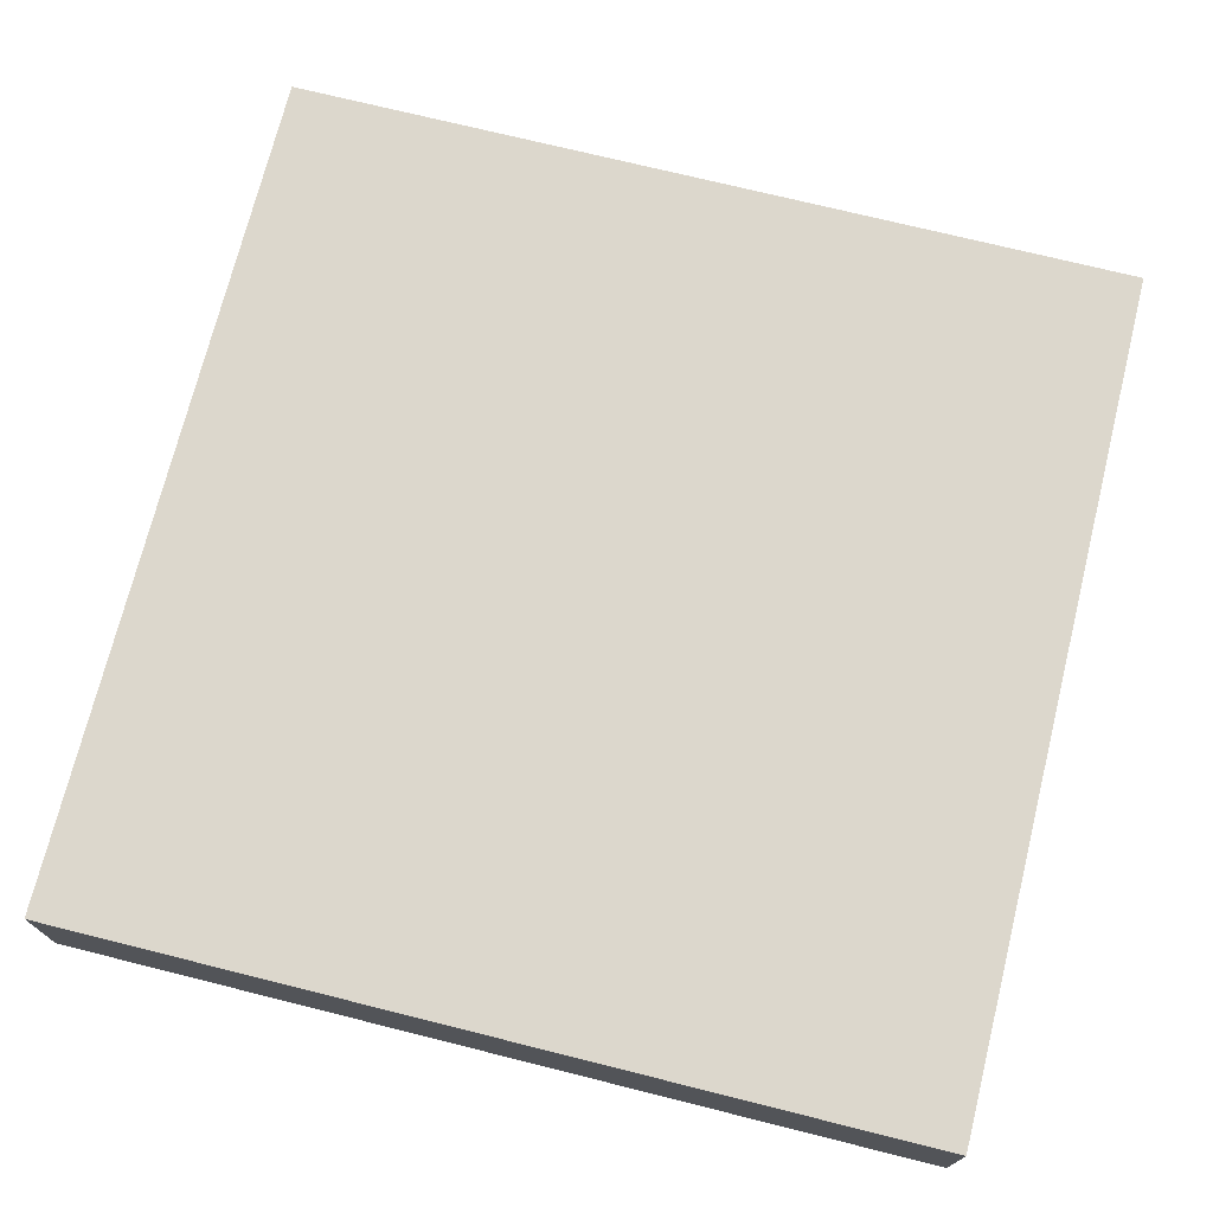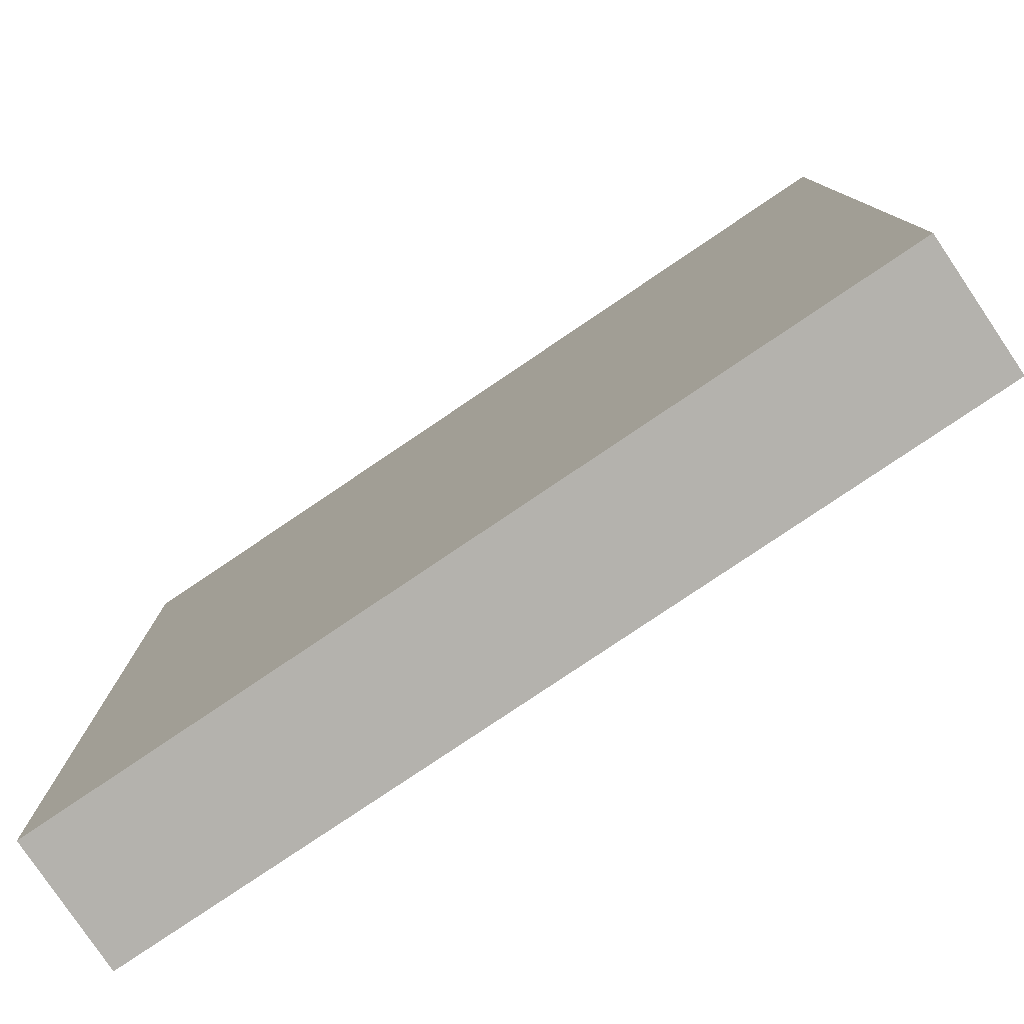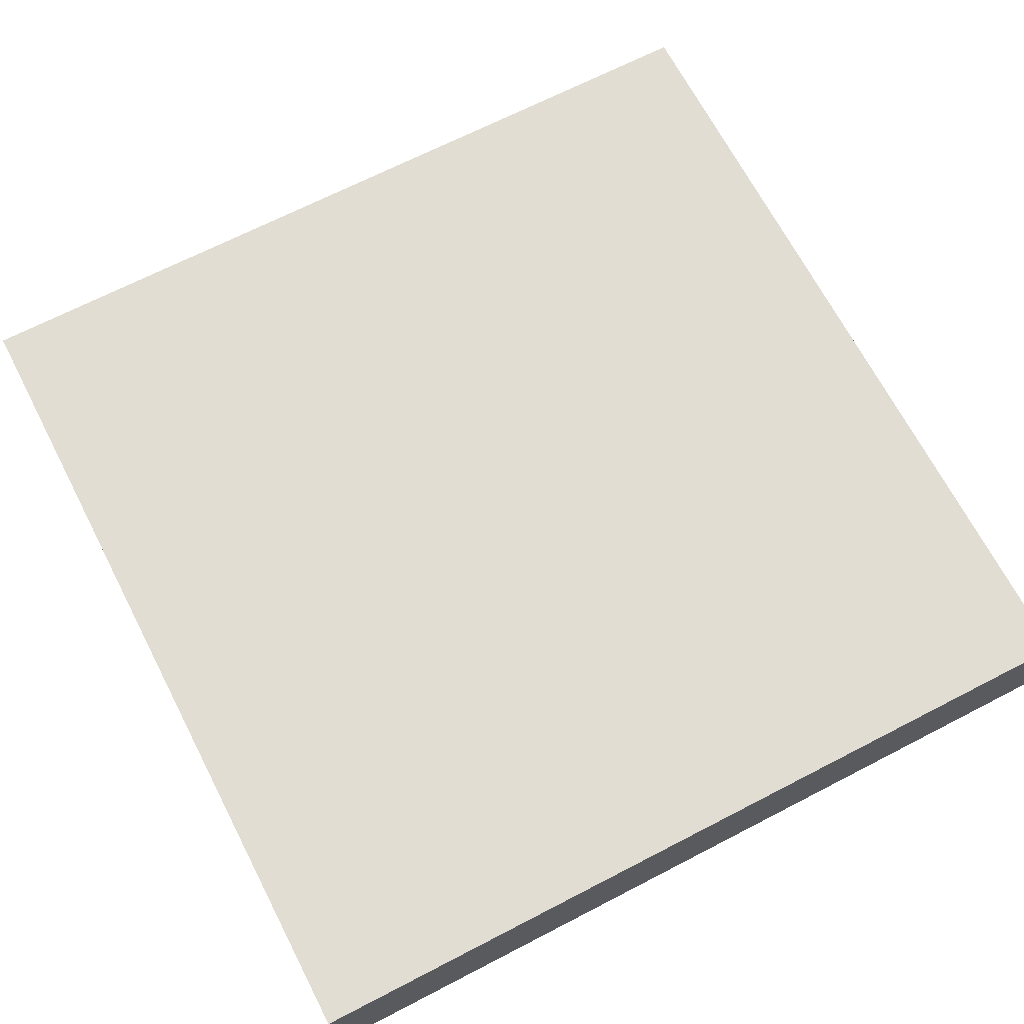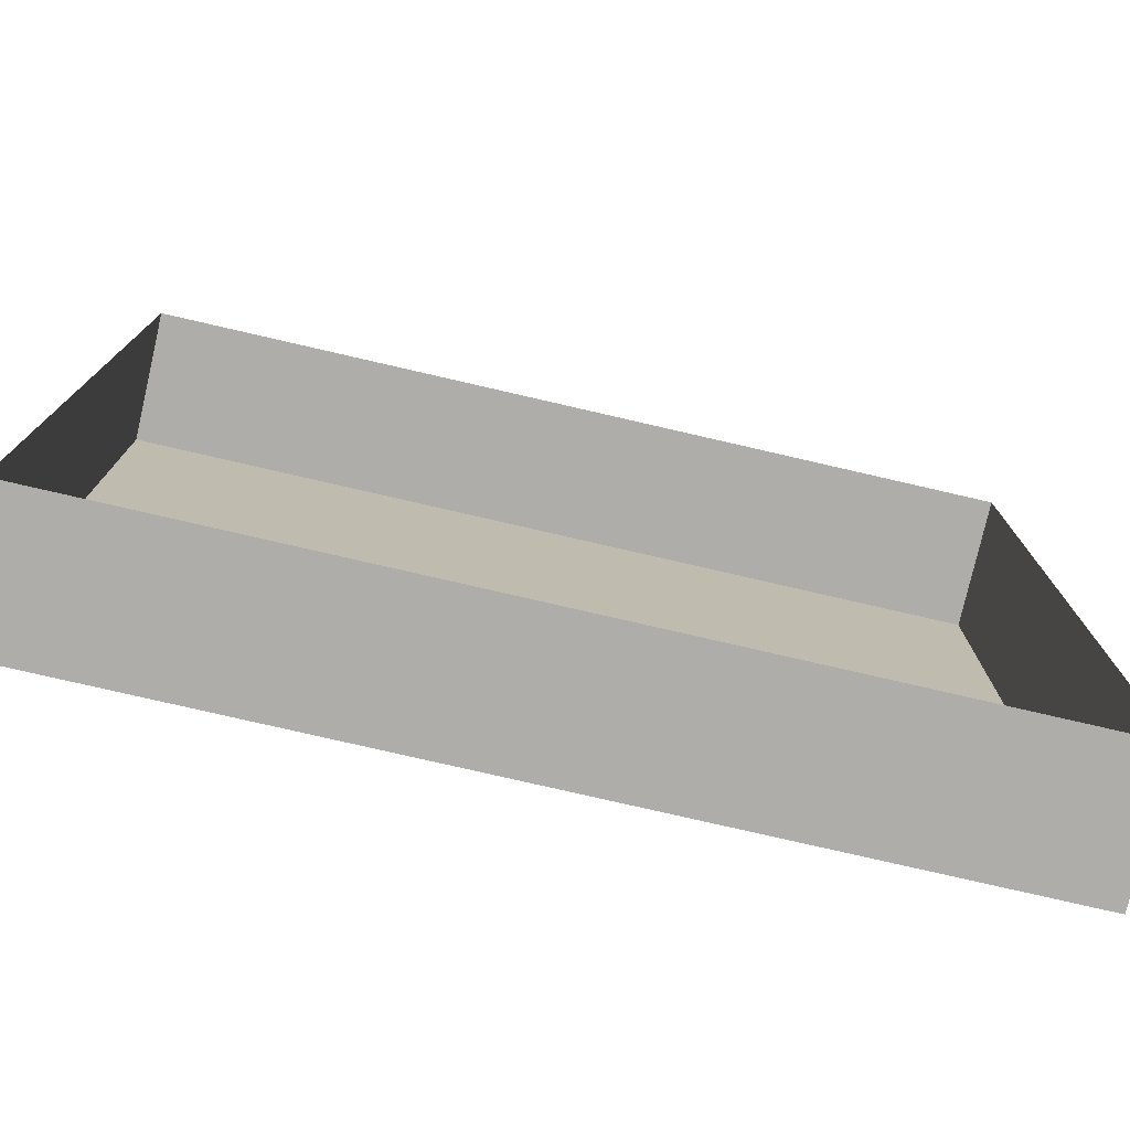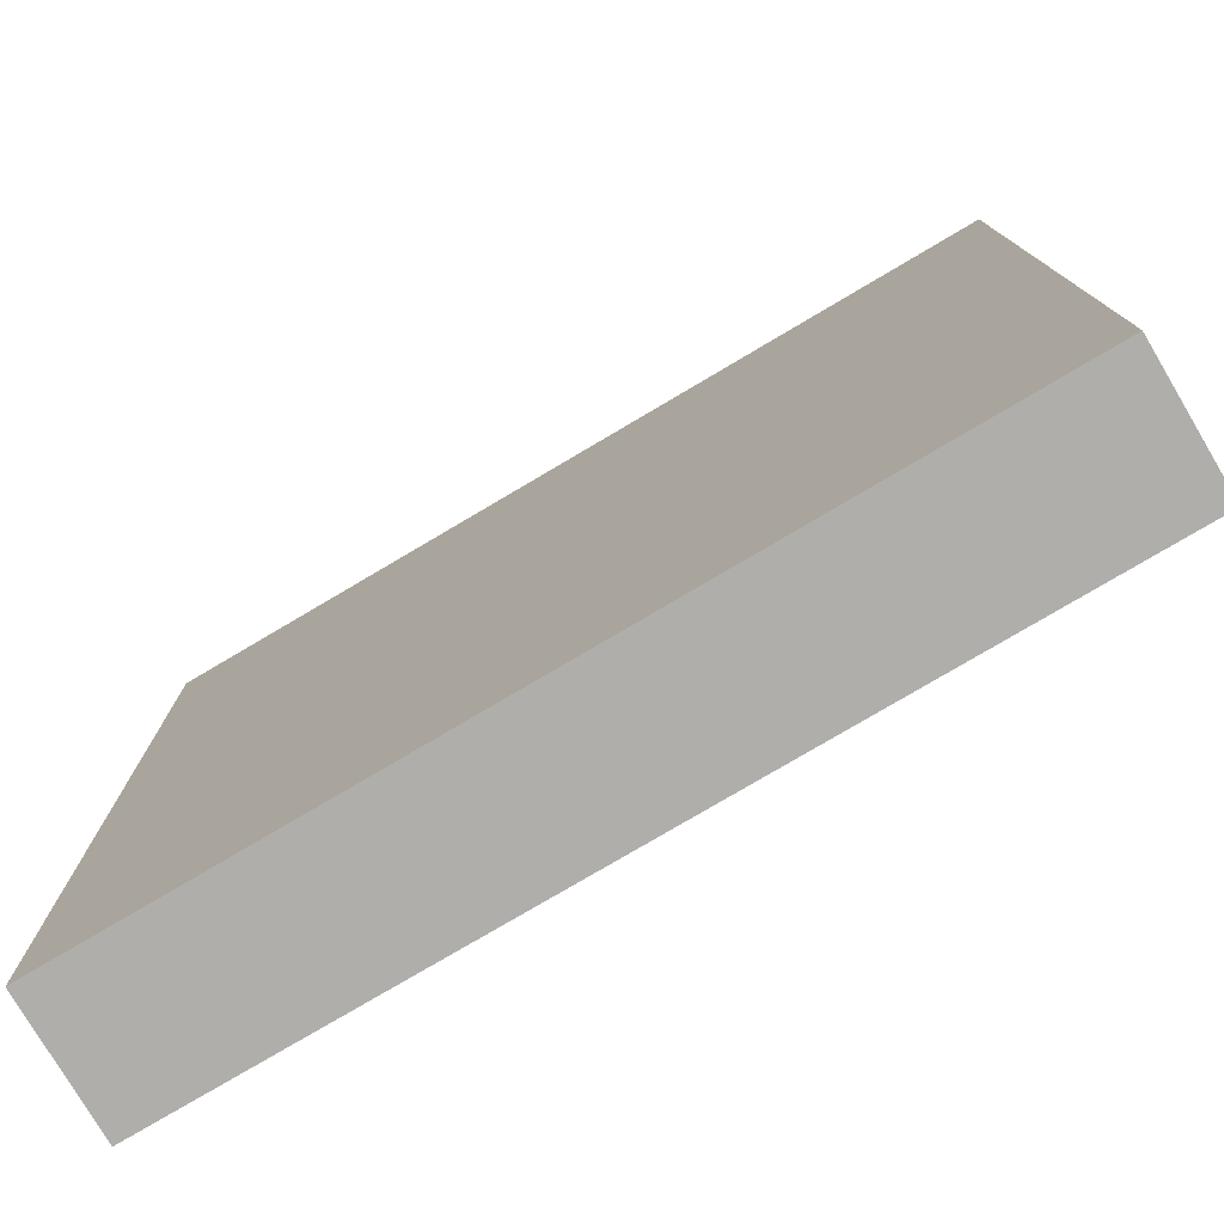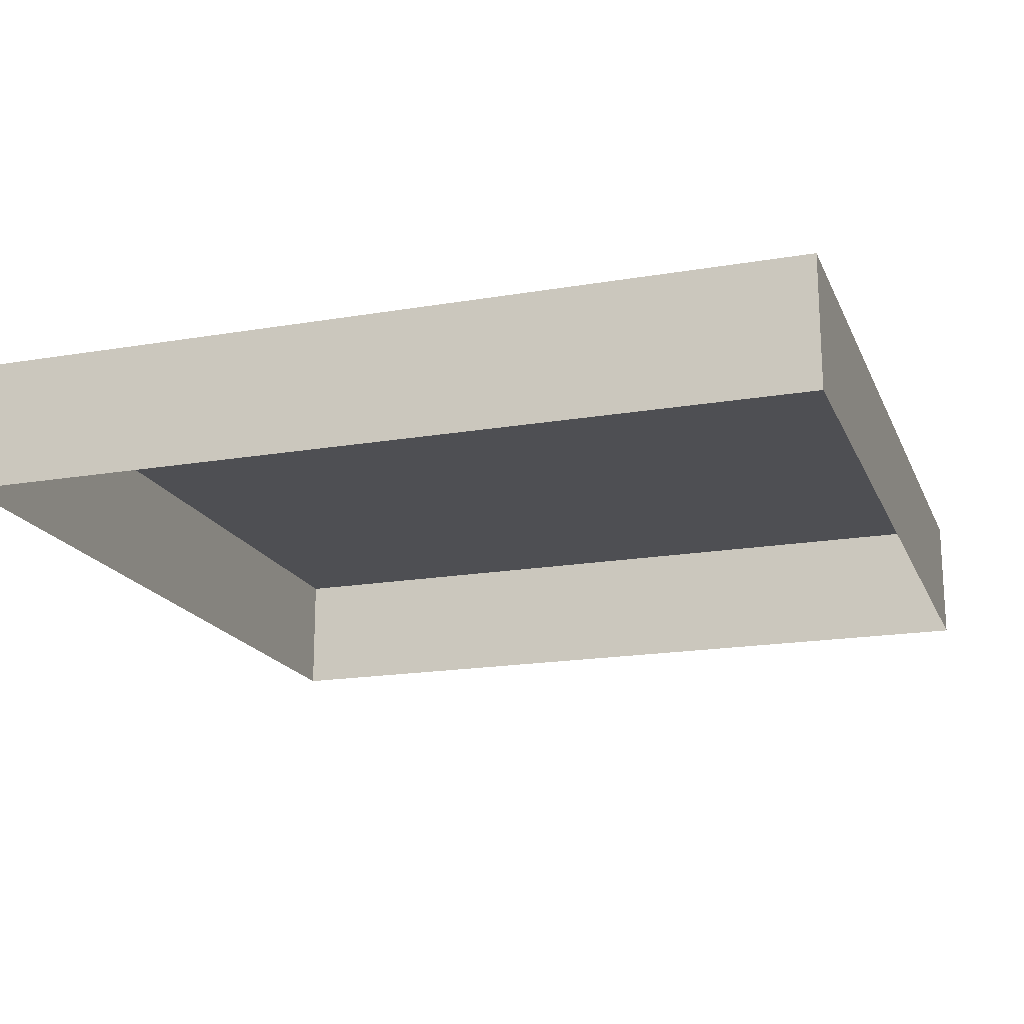
<metadata>
{"format":"obj","ext":"obj","renderer":"f3d","projection":"perspective","resolution":1024,"background":"white","views":[{"elev":72.8,"azim":14.0,"up":"+Y"},{"elev":-79.5,"azim":-146.0,"up":"+Z"},{"elev":68.1,"azim":62.6,"up":"+Y"},{"elev":-77.2,"azim":-13.0,"up":"+Z"},{"elev":-77.8,"azim":-149.4,"up":"+Z"},{"elev":-18.2,"azim":-71.7,"up":"+Y"}]}
</metadata>
<code>
o mesh27/mesh27-geometry#mesh27-geometry
v -0.3211 -0.1218 0.07332
v -0.2551 -0.1218 0.1393
v -0.2551 -0.1218 0.07332
v -0.3211 -0.1218 0.1393
v -0.2551 -0.132 0.07332
v -0.3211 -0.132 0.1393
v -0.2551 -0.132 0.1393
v -0.3211 -0.132 0.07332
f 1 2 3
f 2 1 4
f 3 2 1
f 4 1 2
f 2 5 3
f 3 5 2
f 5 1 3
f 3 1 5
f 1 6 4
f 4 6 1
f 6 2 4
f 4 2 6
f 5 2 7
f 7 2 5
f 1 5 8
f 8 5 1
f 6 1 8
f 8 1 6
f 2 6 7
f 7 6 2

</code>
